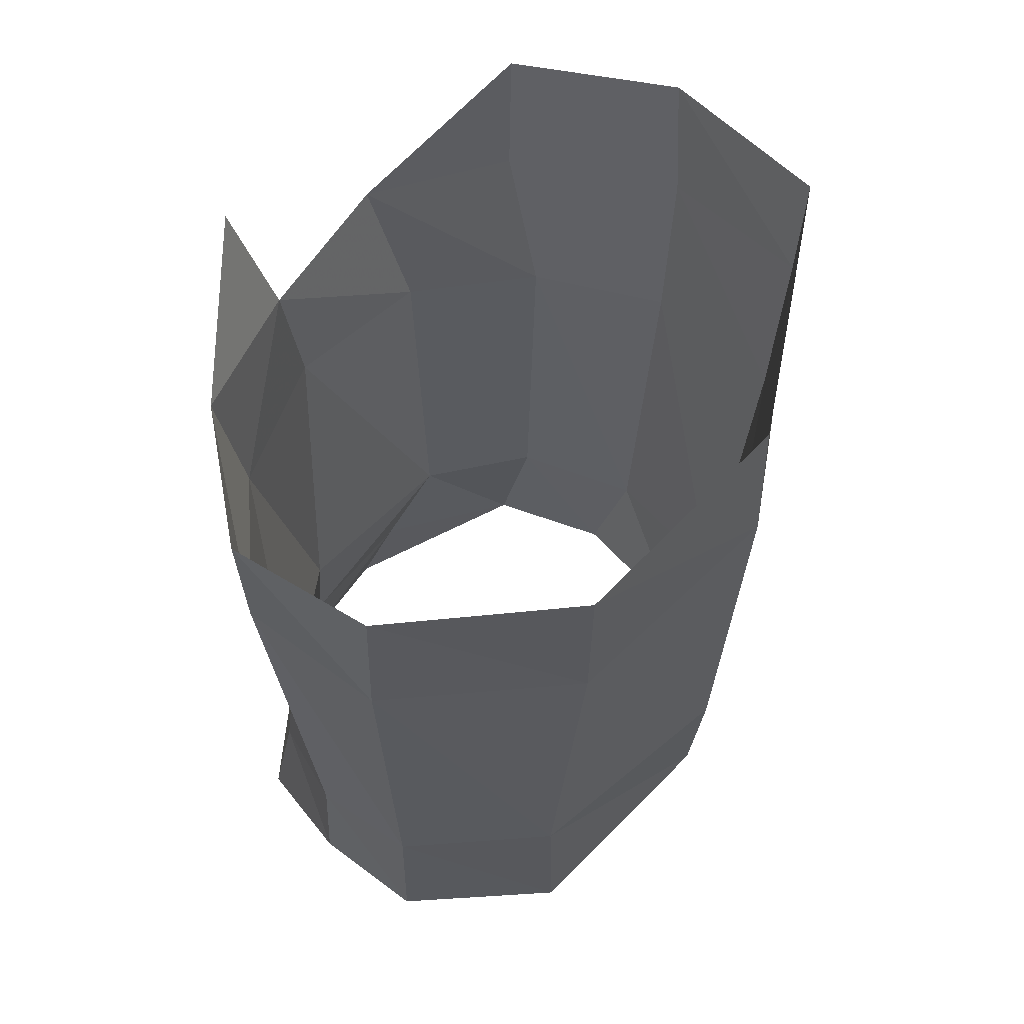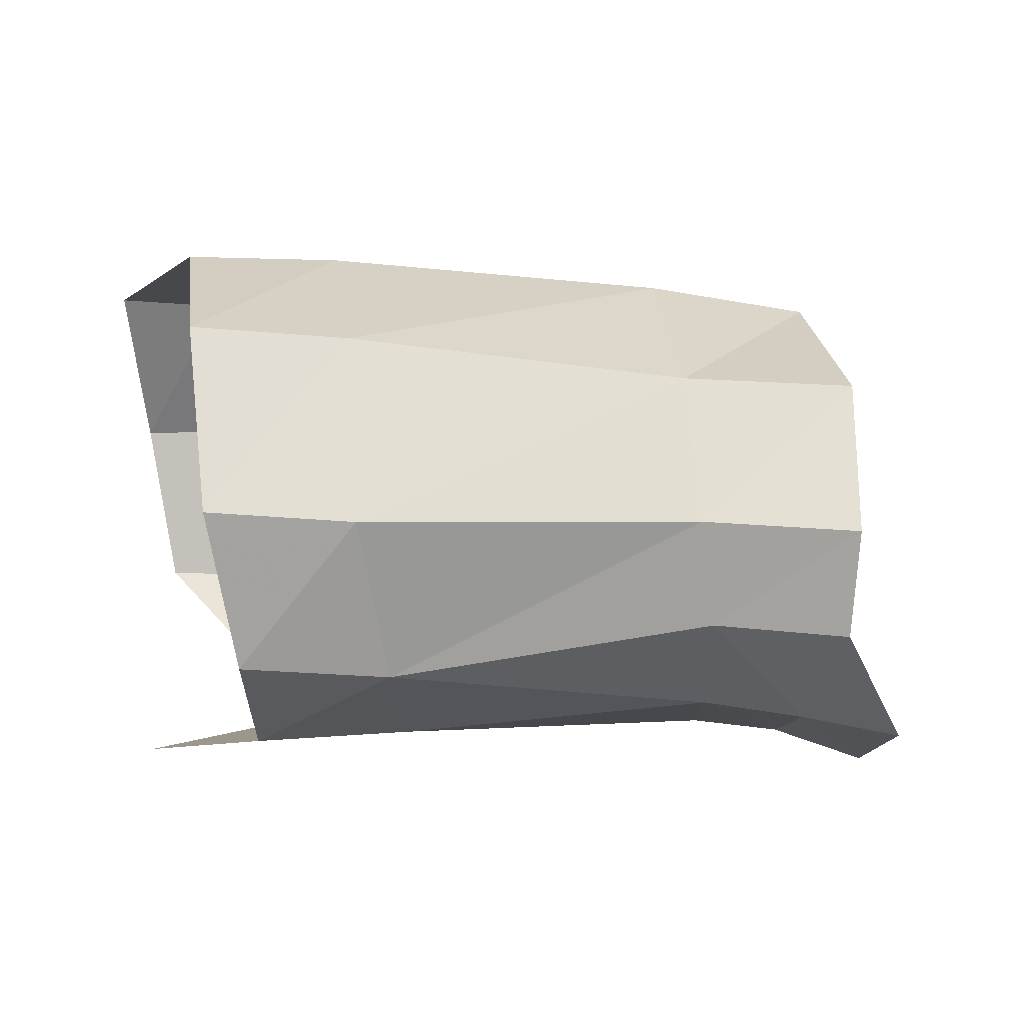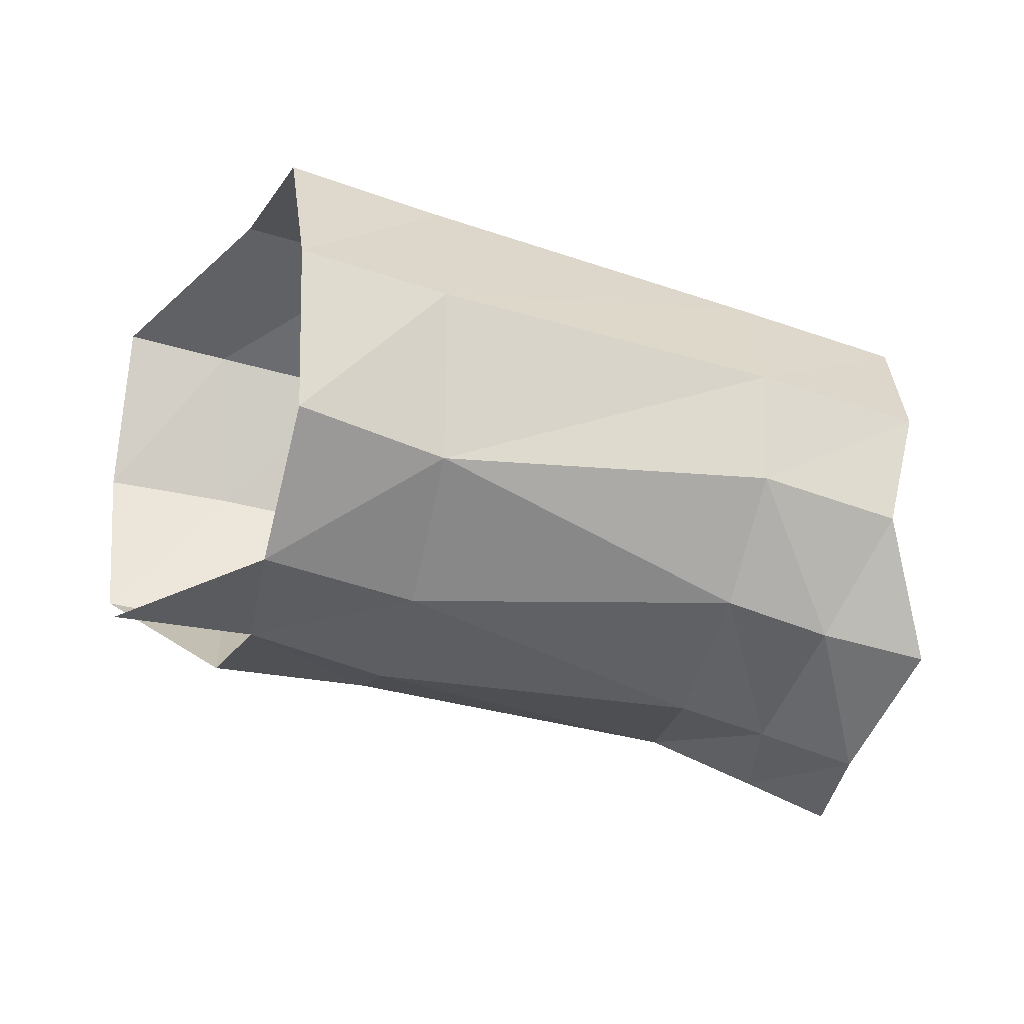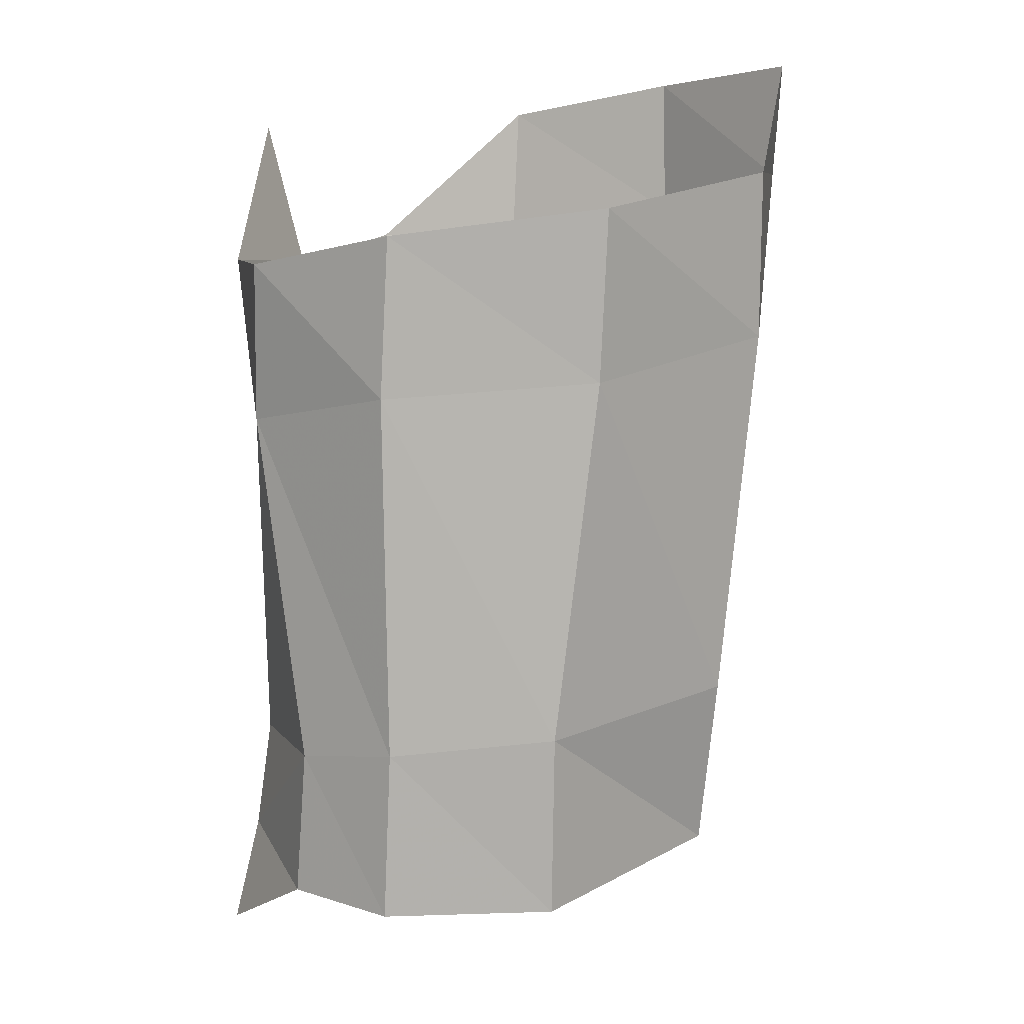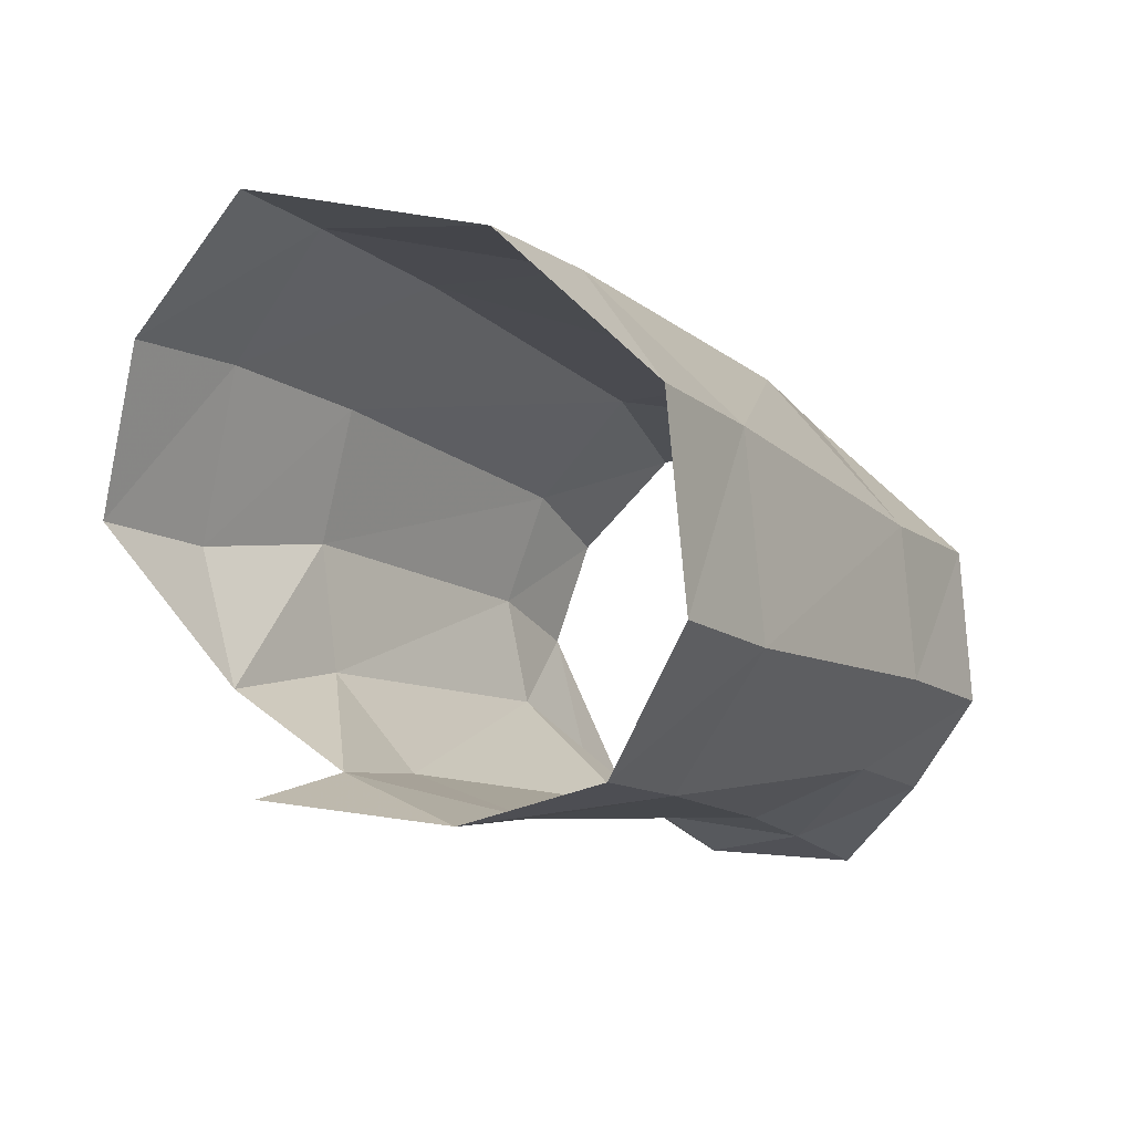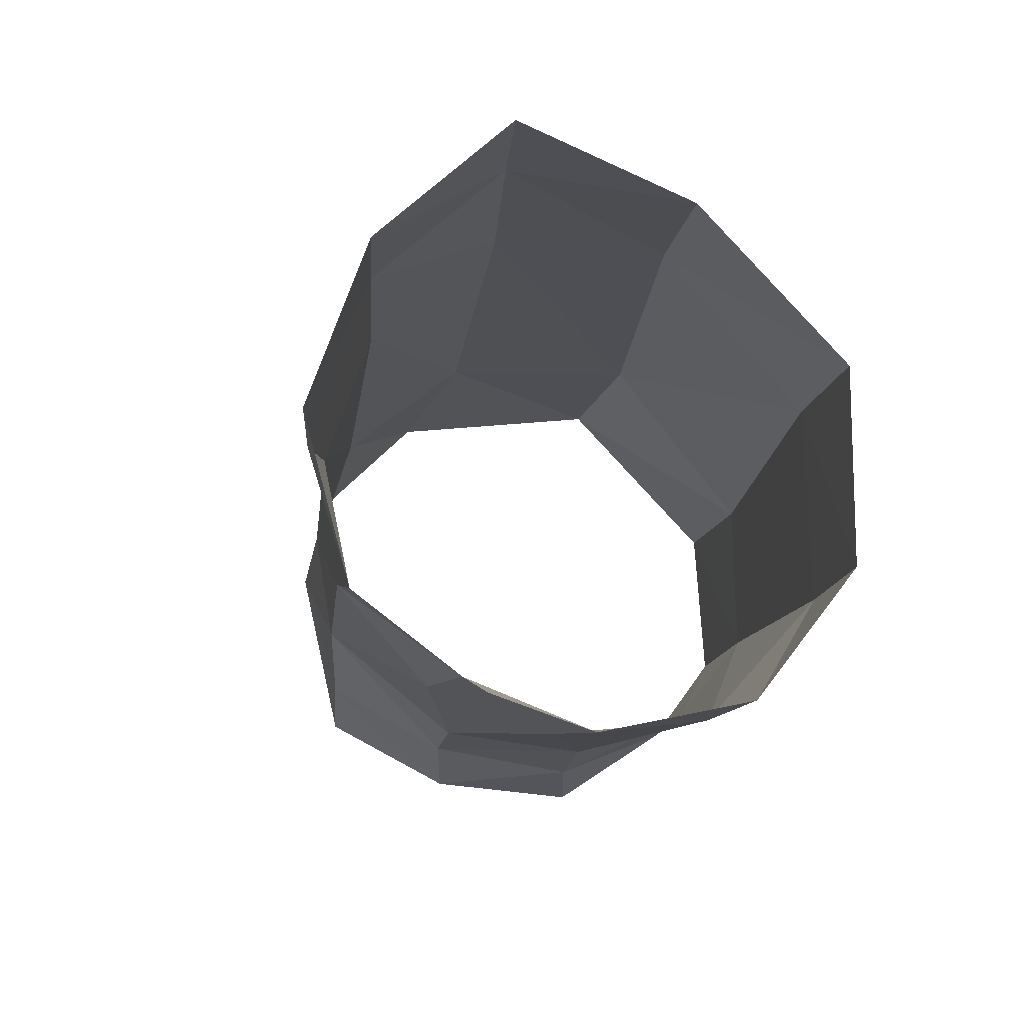
<metadata>
{"format":"obj","ext":"obj","renderer":"f3d","projection":"perspective","resolution":1024,"background":"white","views":[{"elev":-0.8,"azim":92.7,"up":"+Z"},{"elev":-19.4,"azim":148.7,"up":"+Y"},{"elev":-57.4,"azim":133.1,"up":"+Y"},{"elev":-49.8,"azim":90.6,"up":"+Z"},{"elev":-8.6,"azim":90.5,"up":"+Y"},{"elev":-11.5,"azim":51.2,"up":"+Y"}]}
</metadata>
<code>
v -0.008883 -0.001559 0.001373
v -0.00749 -0.004592 -0.001008
v -0.003624 -0.004822 0.000615
v -0.004778 -0.002458 0.003759
v -0.004964 0.008935 -0.001598
v -0.007885 0.006023 0.000926
v -0.003919 0.006433 0.003781
v -0.000985 0.00947 0.001163
v -0.001908 0.008572 -0.00581
v 0.002047 0.008667 -0.003471
v 0.00169 0.009759 0.002956
v -0.000755 0.006409 0.006014
v -0.009002 0.002246 0.00183
v -0.005461 0.001606 0.004808
v -0.001398 -0.006387 -0.002506
v 0.001112 -0.00541 -0.006418
v -0.002386 0.001812 0.00703
v -2.8e-05 -0.00577 0.002527
v 0.003759 0.0042 -0.00783
v -0.008864 -0.001787 -0.01544
v -0.000443 -0.001855 -0.01051
v -0.002841 -0.005509 -0.008225
v -0.01023 -0.004278 -0.01404
v 0.003306 -0.001606 -0.008375
v -0.000326 0.003952 -0.01001
v -0.01699 -0.001622 -0.003977
v -0.01448 -0.005012 -0.007128
v -0.01707 0.001653 -0.003356
v -0.01403 0.007581 -0.007024
v -0.01673 0.004982 -0.004486
v -0.005523 -0.00596 -0.004373
v -0.01211 -0.0056 -0.01093
v -0.008677 0.002694 -0.01507
v -0.01027 0.007423 -0.01135
v -0.01302 0.002577 -0.01737
v -0.01461 0.006934 -0.01314
v -0.01889 0.006558 -0.008532
v -0.01988 0.003857 -0.005931
v -0.02006 0.000713 -0.00491
v -0.01285 -0.002011 -0.01766
v -0.01366 -0.004579 -0.01594
v -0.01465 -0.006032 -0.01239
v -0.02127 -0.004216 -0.007141
v -0.01937 -0.003157 -0.005813
v -0.01671 -0.005288 -0.008365
v -0.01874 -0.0063 -0.009997
v -0.01682 -0.006698 -0.01416
f 2 3 1
f 1 3 4
f 6 7 5
f 5 7 8
f 5 8 9
f 9 8 10
f 13 14 6
f 6 14 7
f 14 17 7
f 7 17 12
f 15 18 3
f 4 17 14
f 21 22 20
f 20 22 23
f 25 9 19
f 19 9 10
f 11 10 8
f 1 26 2
f 2 26 27
f 13 28 1
f 1 28 26
f 1 4 13
f 13 4 14
f 5 29 6
f 6 29 30
f 7 12 8
f 8 12 11
f 2 27 31
f 31 27 32
f 25 21 33
f 33 21 20
f 22 21 16
f 16 21 24
f 31 32 22
f 22 32 23
f 9 25 34
f 34 25 33
f 6 30 13
f 13 30 28
f 29 5 34
f 34 5 9
f 21 25 24
f 24 25 19
f 31 22 15
f 15 22 16
f 2 31 3
f 3 31 15
f 34 33 36
f 36 33 35
f 34 36 29
f 29 36 37
f 29 37 30
f 30 37 38
f 30 38 28
f 28 38 39
f 33 20 35
f 35 20 40
f 20 23 40
f 40 23 41
f 41 23 42
f 42 23 32
f 28 39 26
f 26 39 44
f 27 45 32
f 32 45 42
f 44 45 26
f 26 45 27
f 43 46 44
f 44 46 45
f 45 46 42
f 42 46 47
f 44 39 43
f 47 41 42

</code>
